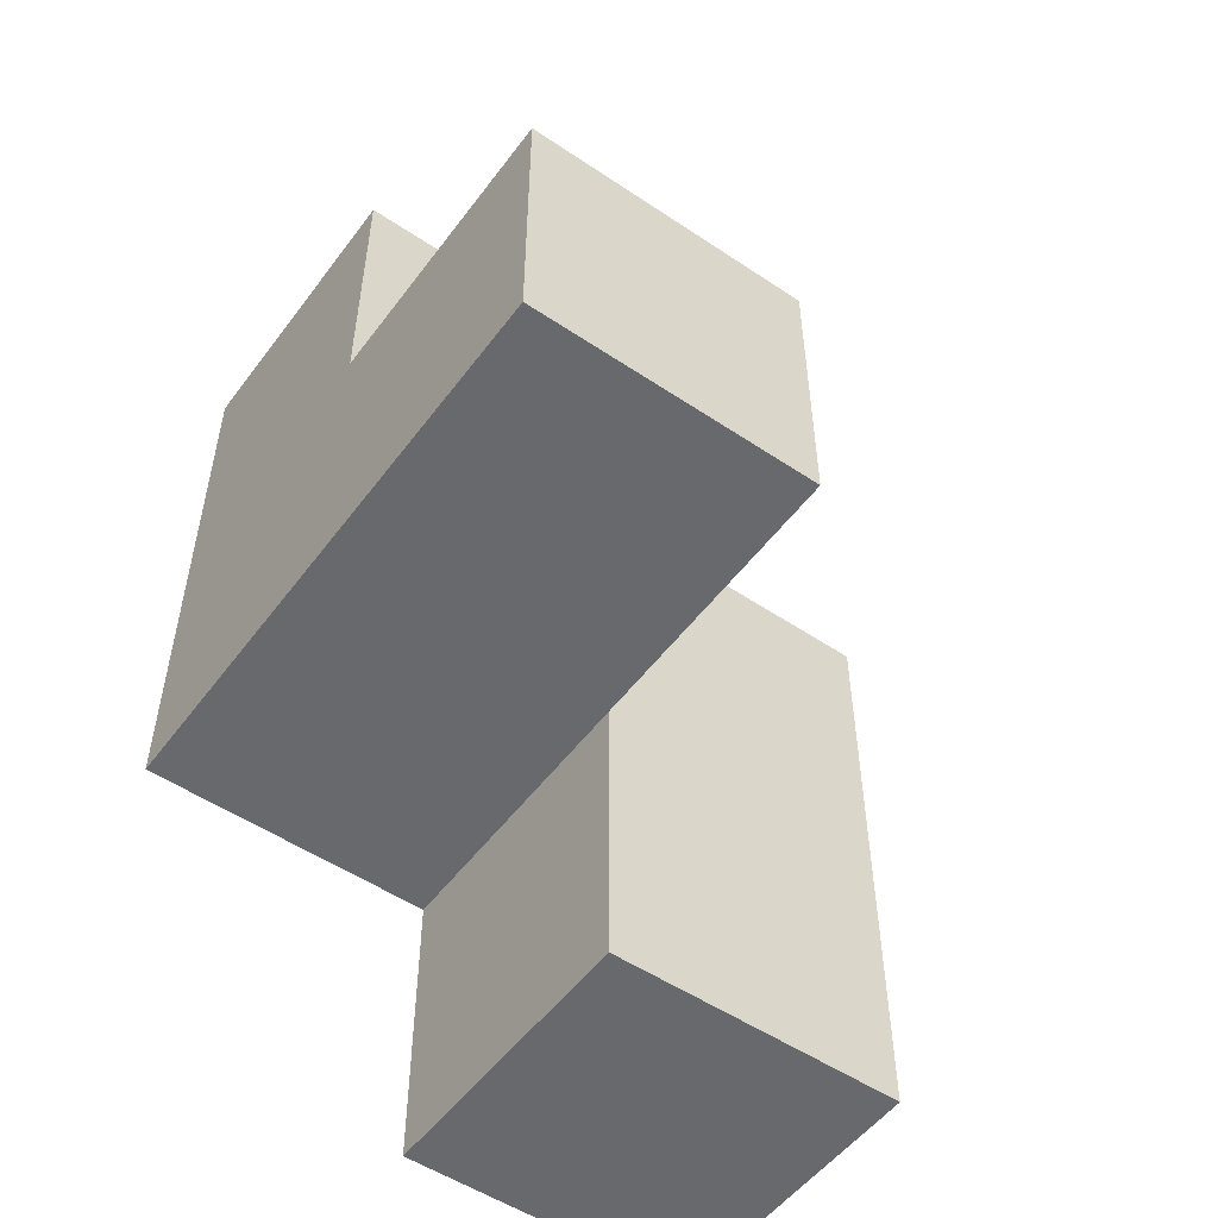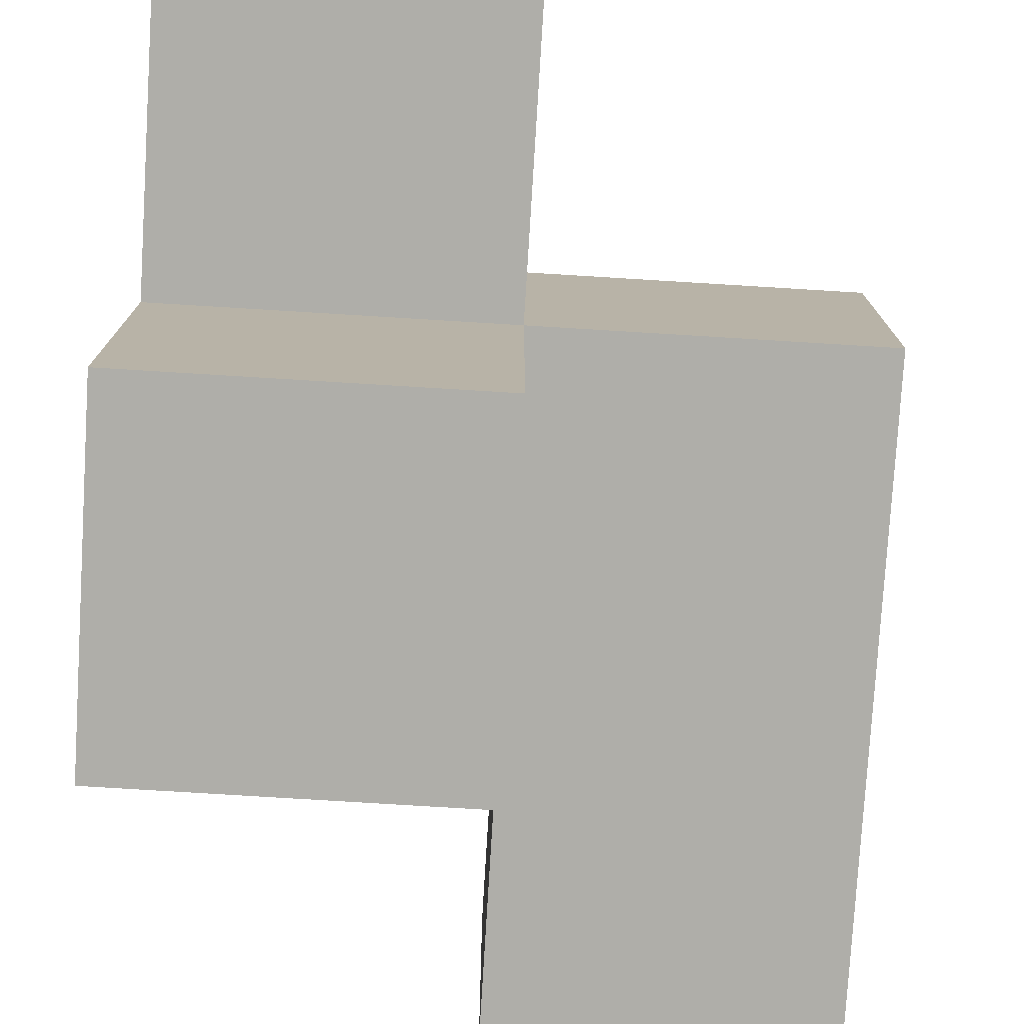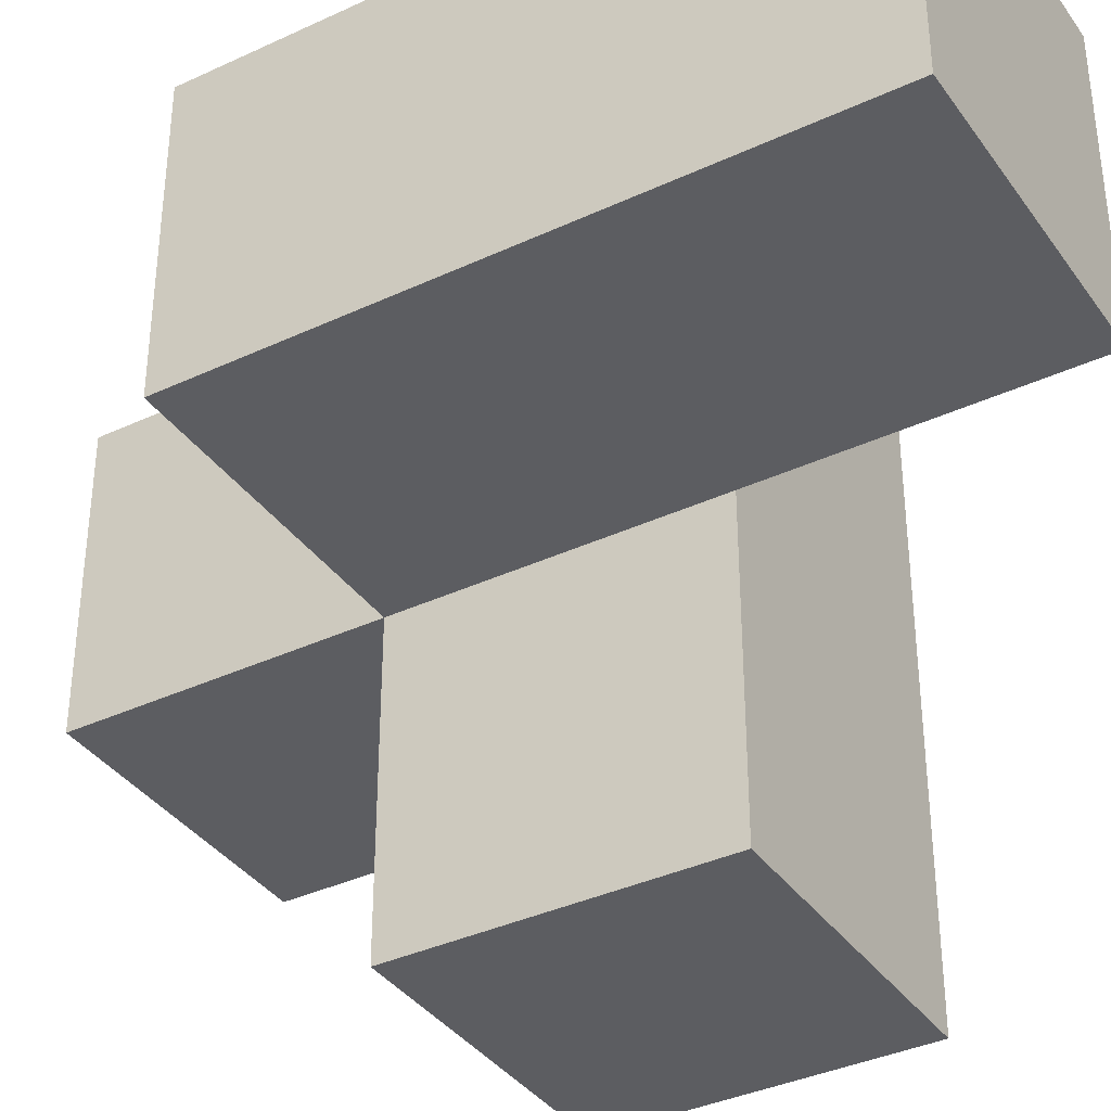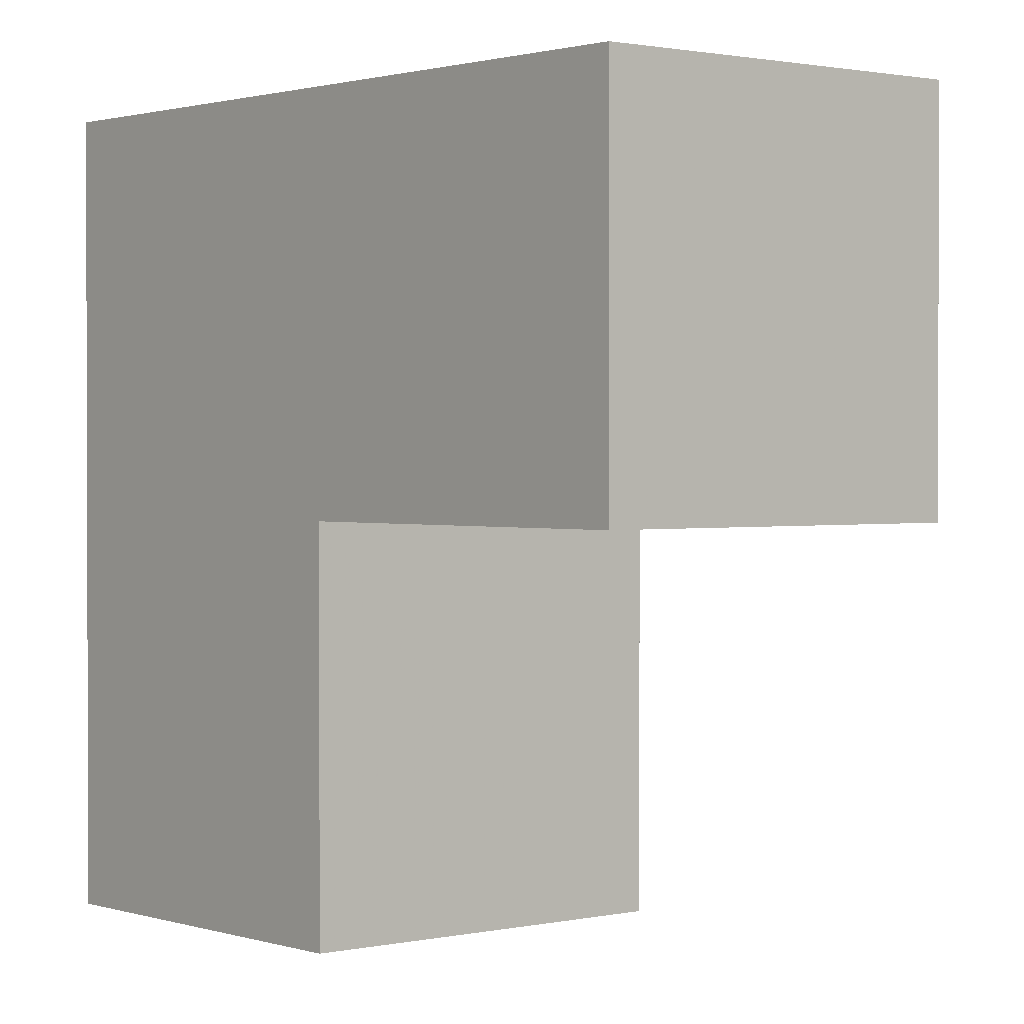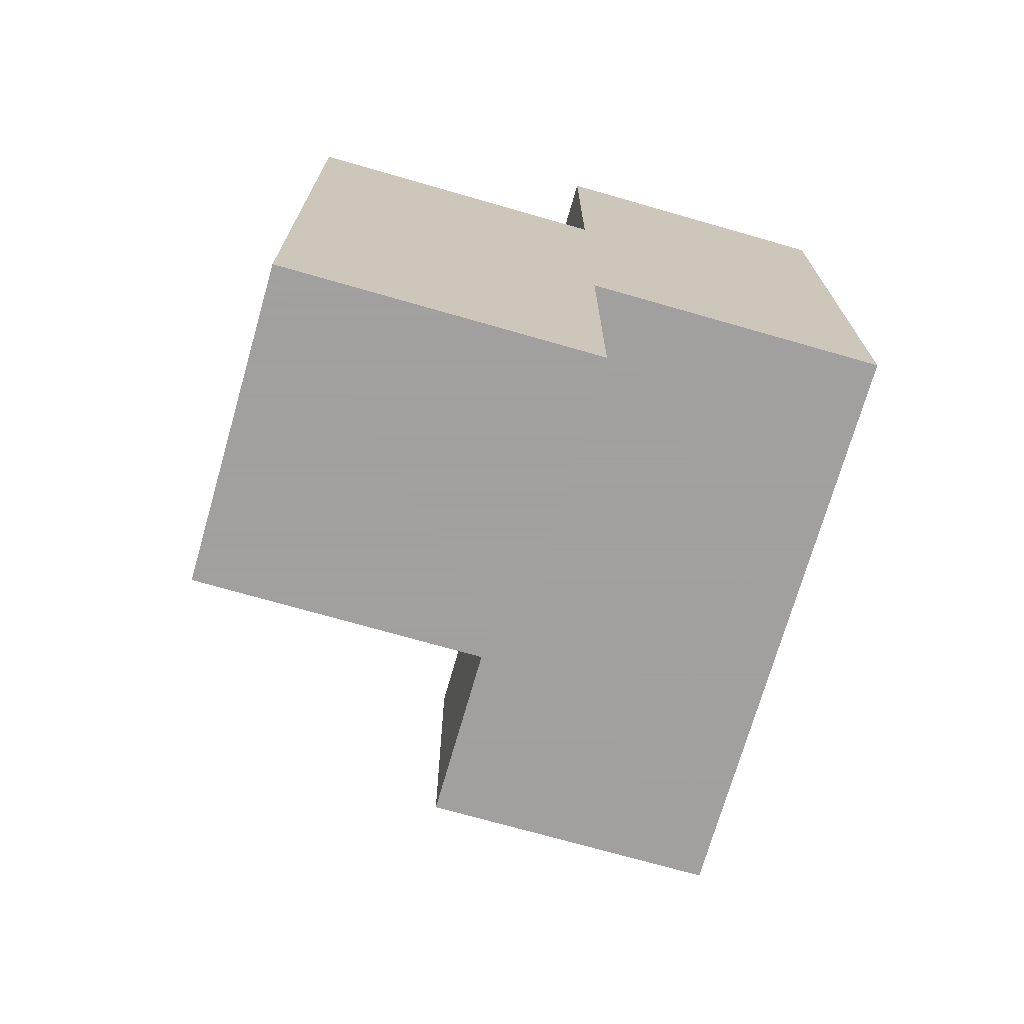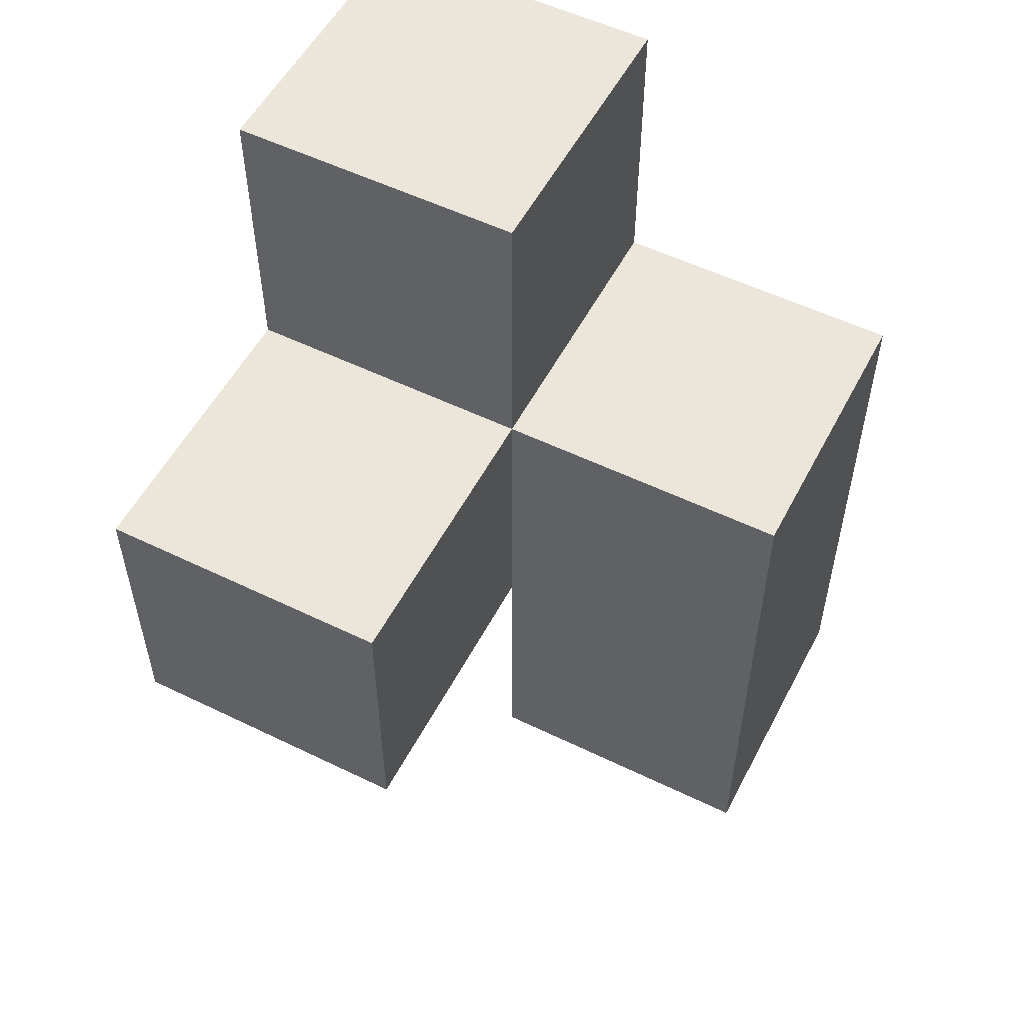
<metadata>
{"format":"obj","ext":"obj","renderer":"f3d","projection":"perspective","resolution":1024,"background":"white","views":[{"elev":-52.7,"azim":-35.8,"up":"+Z"},{"elev":-77.5,"azim":-3.5,"up":"+Y"},{"elev":-37.1,"azim":121.0,"up":"+Y"},{"elev":1.2,"azim":-40.0,"up":"+Y"},{"elev":-71.9,"azim":164.0,"up":"+Z"},{"elev":54.3,"azim":27.3,"up":"+Z"}]}
</metadata>
<code>
v 2.009 2.002 1.995
v 3.989 2.002 1.005
v 2.999 2.002 1.005
v 2.999 1.012 1.995
v 2.999 2.992 1.995
v 3.989 2.992 1.995
v 2.009 2.992 2.985
v 2.009 1.012 1.995
v 3.989 2.002 0.015
v 2.009 2.002 1.005
v 2.999 1.012 1.005
v 2.999 2.002 0.015
v 2.999 2.992 1.005
v 2.999 2.002 2.985
v 3.989 2.992 1.005
v 2.009 2.992 1.995
v 3.989 2.002 1.995
v 2.009 2.002 2.985
v 2.009 1.012 1.005
v 2.999 2.002 1.995
v 2.999 2.992 2.985
v 2.999 2.992 0.015
v 3.989 2.992 0.015
v 2.009 2.992 1.005
f 3 10 13
f 24 13 10
f 13 24 5
f 16 5 24
f 24 10 16
f 1 16 10
f 18 14 7
f 21 7 14
f 1 20 18
f 14 18 20
f 5 16 21
f 7 21 16
f 16 1 7
f 18 7 1
f 20 5 14
f 21 14 5
f 20 17 5
f 6 5 17
f 3 2 20
f 17 20 2
f 15 13 6
f 5 6 13
f 2 15 17
f 6 17 15
f 11 19 3
f 10 3 19
f 8 4 1
f 20 1 4
f 19 11 8
f 4 8 11
f 10 19 1
f 8 1 19
f 11 3 4
f 20 4 3
f 9 12 23
f 22 23 12
f 12 9 3
f 2 3 9
f 23 22 15
f 13 15 22
f 22 12 13
f 3 13 12
f 9 23 2
f 15 2 23

</code>
